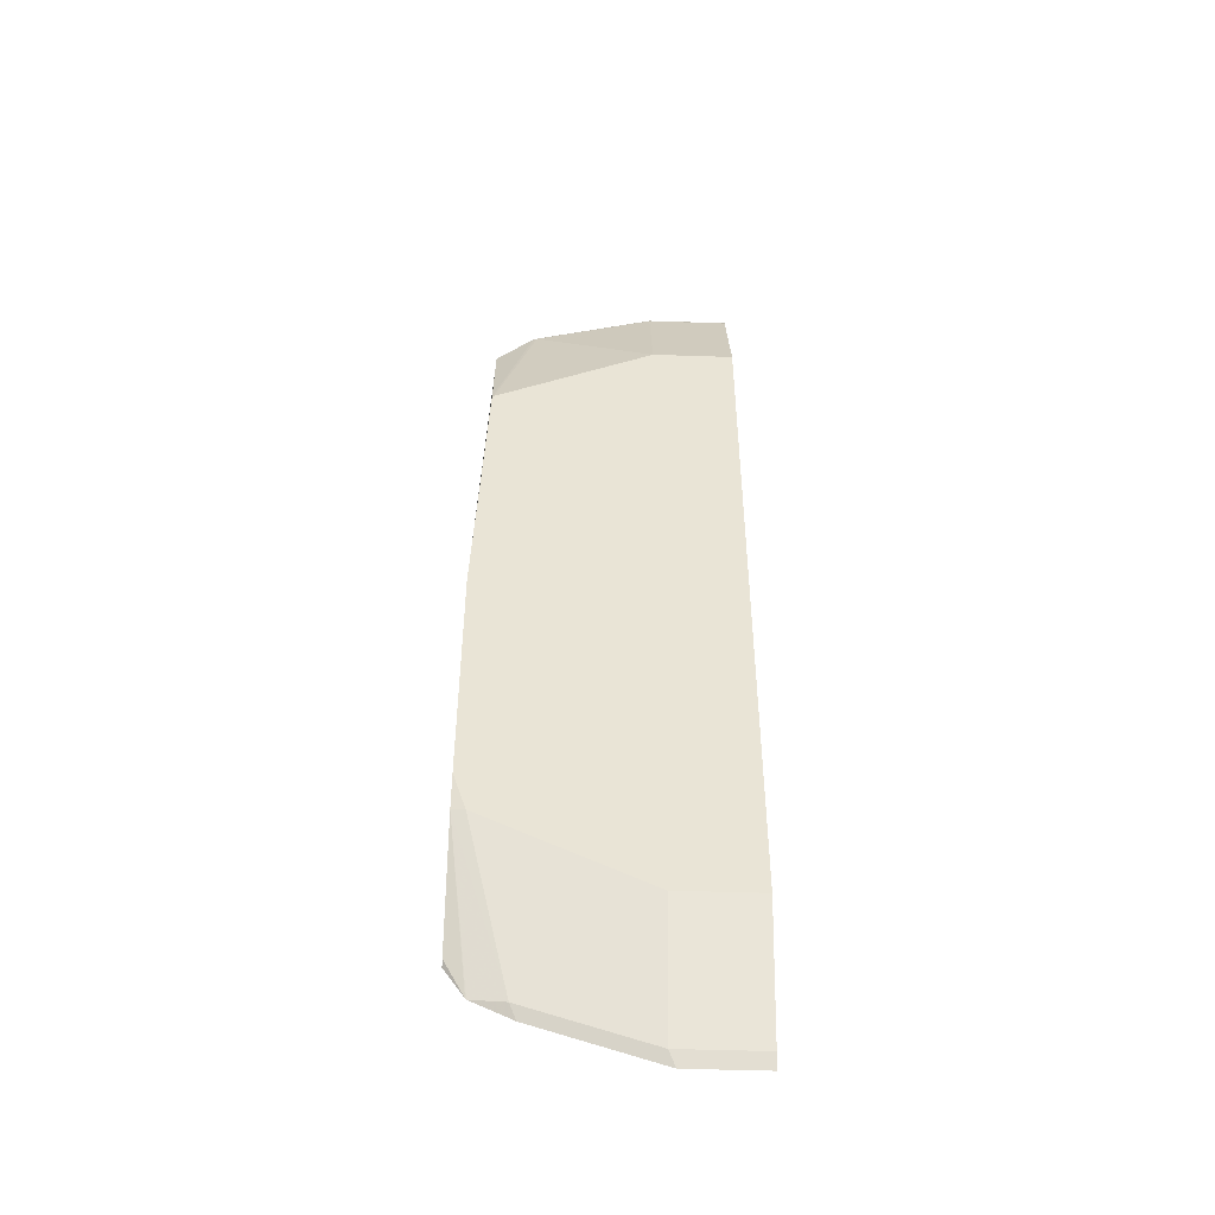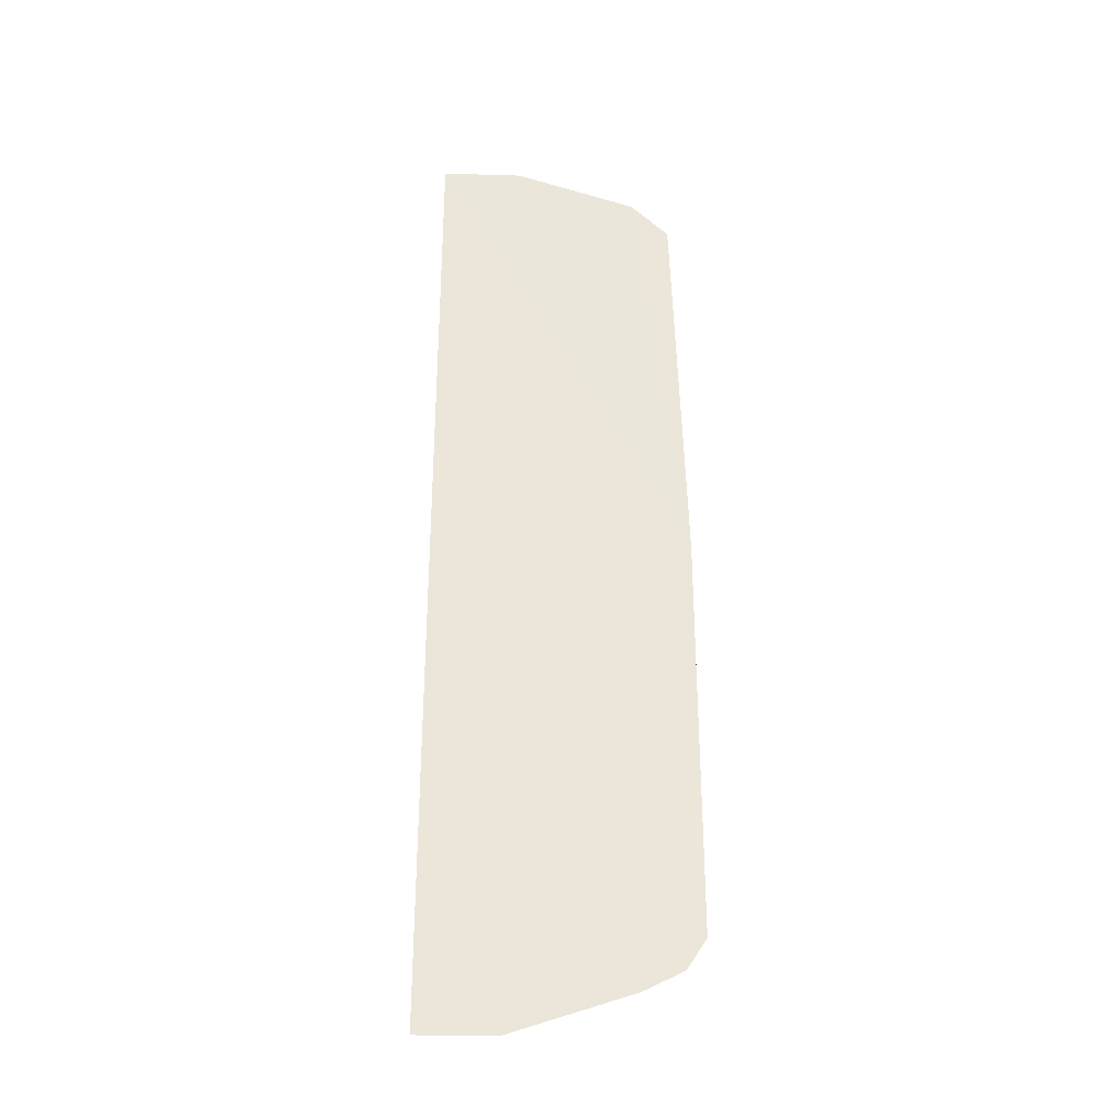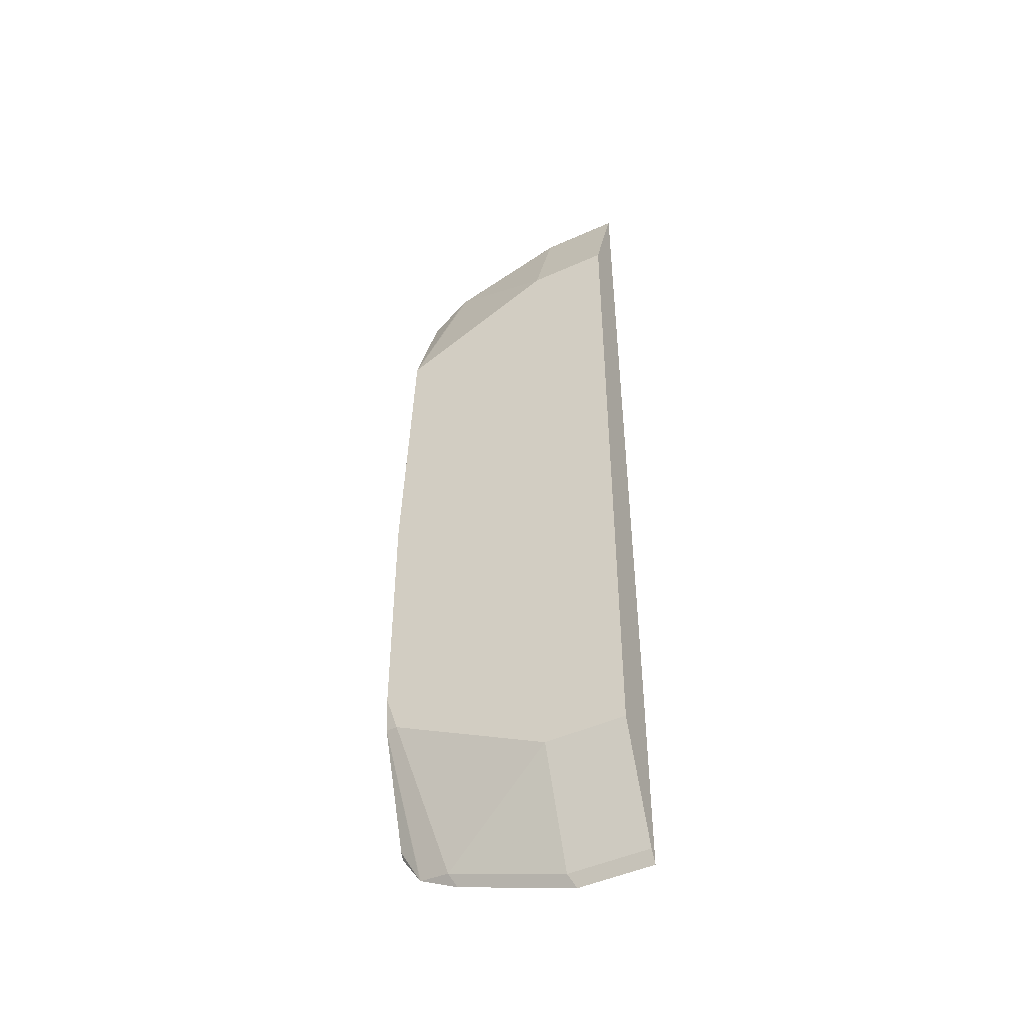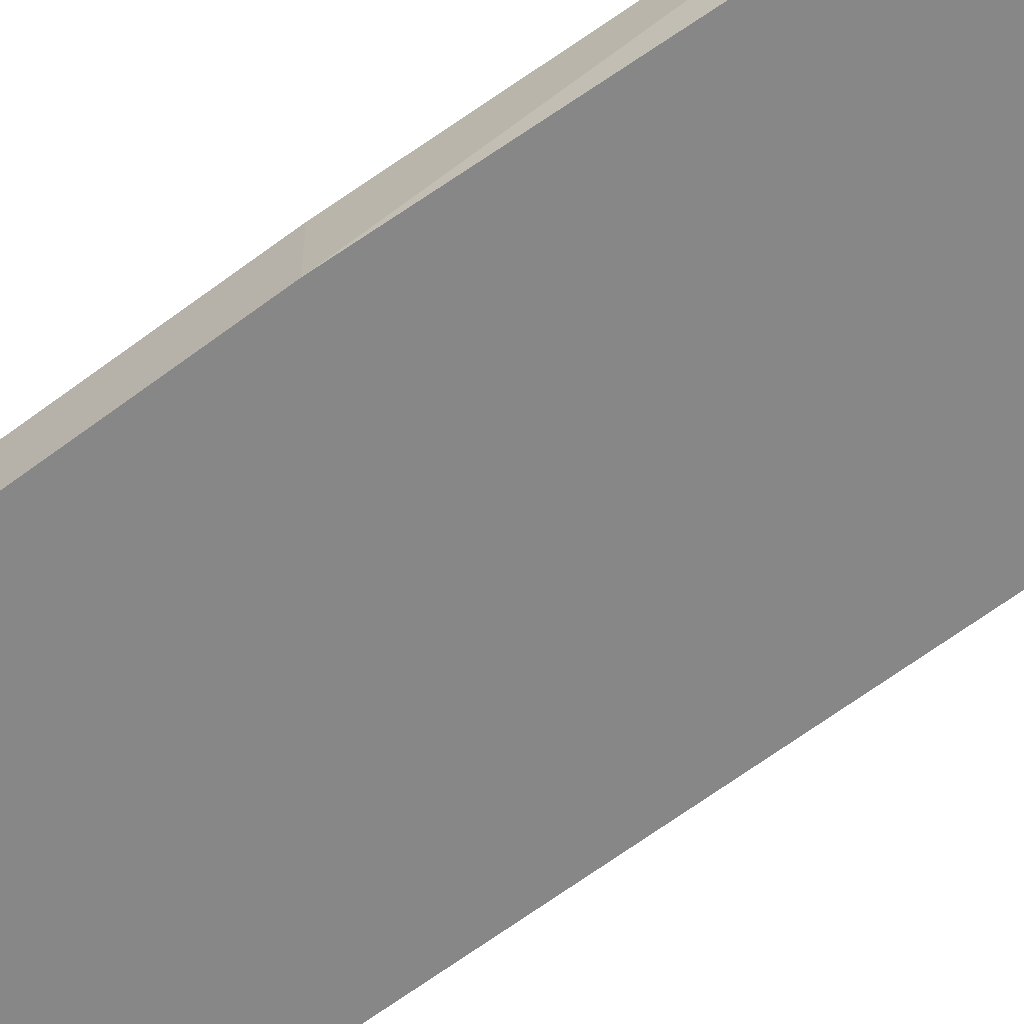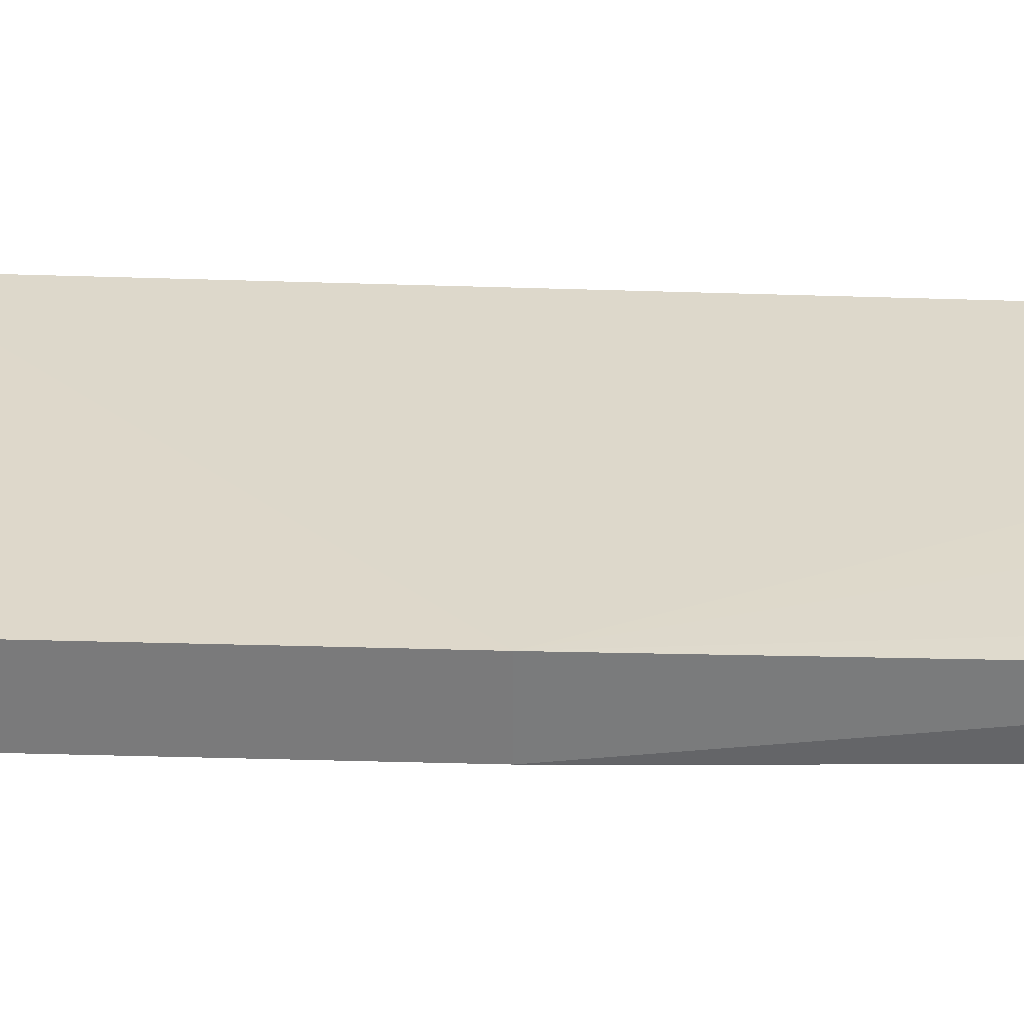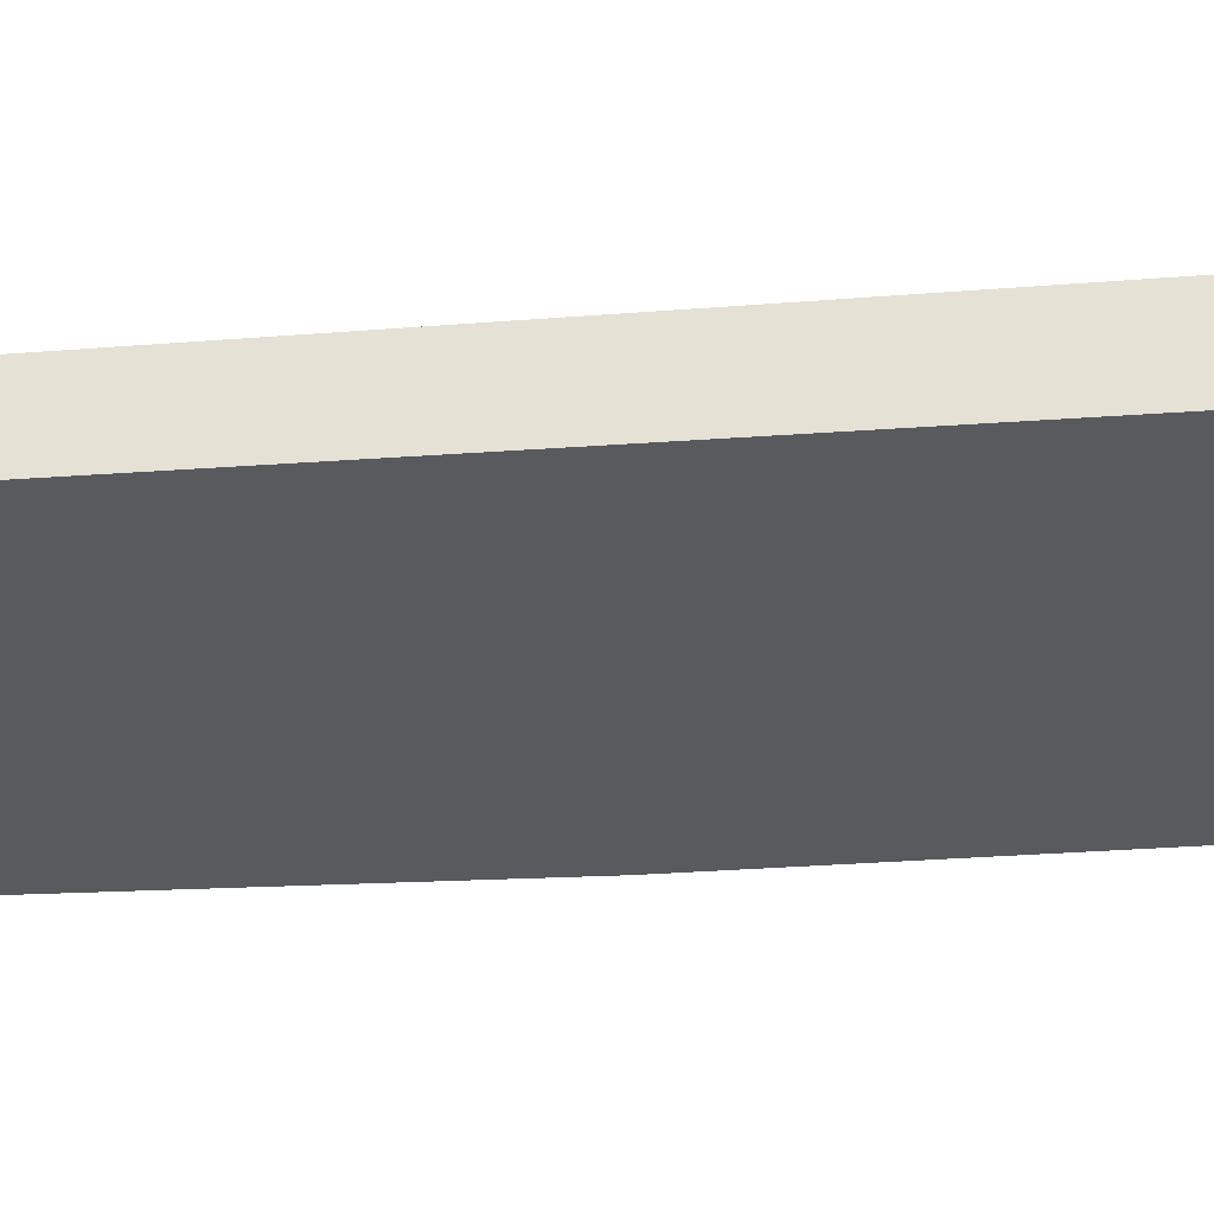
<metadata>
{"format":"obj","ext":"obj","renderer":"f3d","projection":"perspective","resolution":1024,"background":"white","views":[{"elev":-48.4,"azim":-2.1,"up":"+Z"},{"elev":-32.0,"azim":177.7,"up":"+Z"},{"elev":-47.2,"azim":27.1,"up":"+Z"},{"elev":-62.5,"azim":-52.4,"up":"+Y"},{"elev":31.6,"azim":-87.7,"up":"+Y"},{"elev":-31.1,"azim":96.1,"up":"+Y"}]}
</metadata>
<code>
v 0.001061 -0.7245 0.4159
v 0.001061 -0.7196 -0.2184
v -0.2182 -0.7197 -0.0001691
v -0.2182 -0.7196 -0.06394
v -0.2182 -0.7196 -0.3483
v 0.001061 -0.7196 -0.4256
v 0.001061 -0.7598 -0.3108
v 0.001061 -0.7252 -0.4144
v -0.06908 -0.7252 -0.4144
v -0.06908 -0.7598 -0.3108
v -0.1727 -0.7252 -0.3799
v -0.2072 -0.7598 -0.2417
v -0.2085 -0.7598 0.2405
v 0.001061 -0.7598 0.3108
v -0.06909 -0.7598 0.3108
v -0.2072 -0.7598 0.2417
v -0.2085 -0.7595 0.2419
v -0.1727 -0.7252 0.3799
v -0.06909 -0.7252 0.4144
v 0.001061 -0.7252 0.4144
v -0.06909 -0.7245 0.4159
v -0.1756 -0.7245 0.3802
v -0.2085 -0.7245 0.3473
v -0.2182 -0.7598 -0.0001691
v -0.2182 -0.7598 -0.2072
v -0.2182 -0.7576 -0.2395
v -0.2007 -0.7196 -0.3743
v -0.2016 -0.7196 -0.3734
v -0.2182 -0.723 -0.3431
v -0.167 -0.7196 -0.3911
v -0.06346 -0.7196 -0.4256
f 26 12 25
f 26 25 5
f 5 25 3
f 24 3 25
f 24 25 13
f 21 1 3
f 17 23 24
f 23 3 24
f 22 3 23
f 22 21 3
f 26 11 12
f 17 24 13
f 26 27 11
f 31 30 6
f 28 5 27
f 28 29 5
f 28 26 29
f 29 26 5
f 27 5 30
f 27 30 11
f 9 11 30
f 31 9 30
f 31 6 9
f 30 5 6
f 12 13 25
f 22 17 18
f 28 27 26
f 22 18 21
f 22 23 17
f 21 19 1
f 21 18 19
f 4 3 2
f 4 5 3
f 4 2 5
f 2 6 5
f 2 1 6
f 7 6 1
f 8 6 7
f 8 9 6
f 8 7 9
f 10 9 7
f 10 11 9
f 10 12 11
f 10 13 12
f 2 3 1
f 14 13 7
f 10 7 13
f 14 7 1
f 20 14 1
f 20 1 19
f 15 14 19
f 20 19 14
f 16 15 18
f 16 18 17
f 16 17 13
f 16 13 15
f 15 13 14
f 15 19 18

</code>
